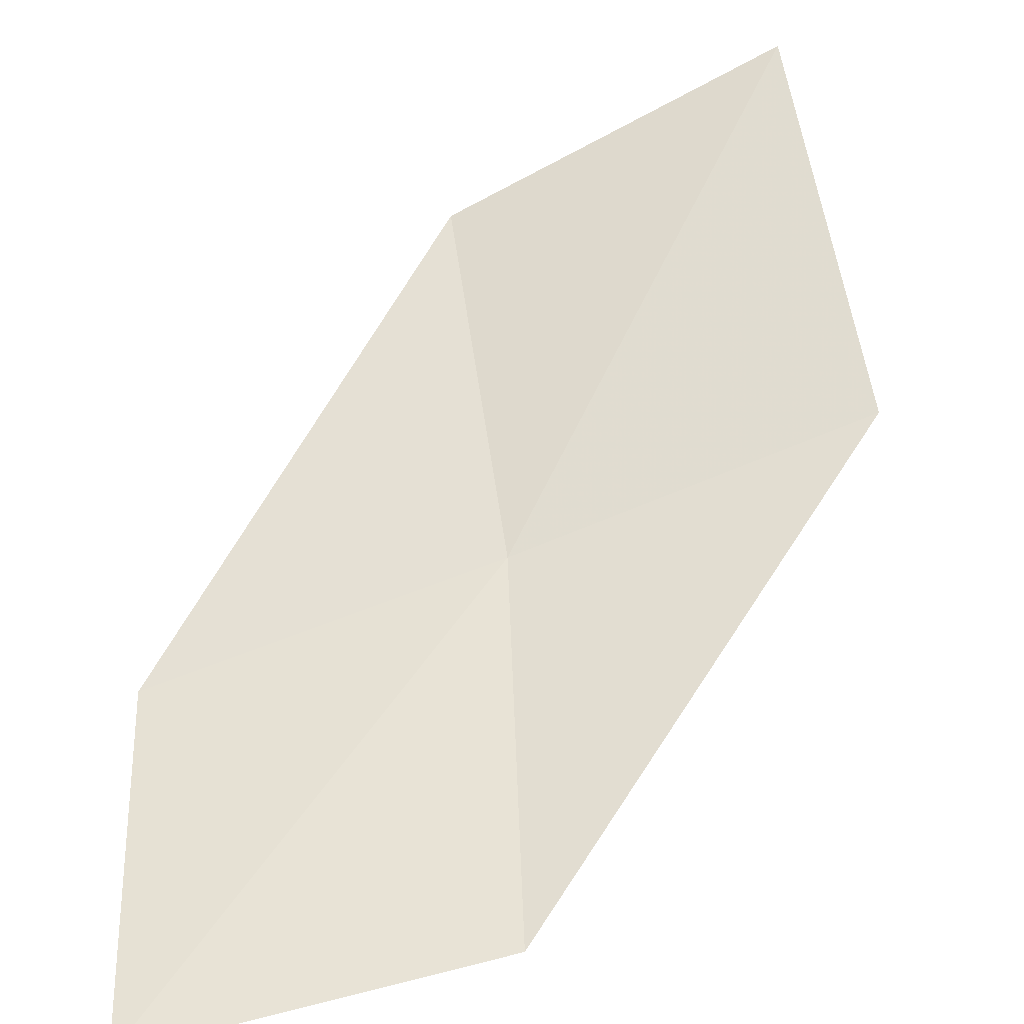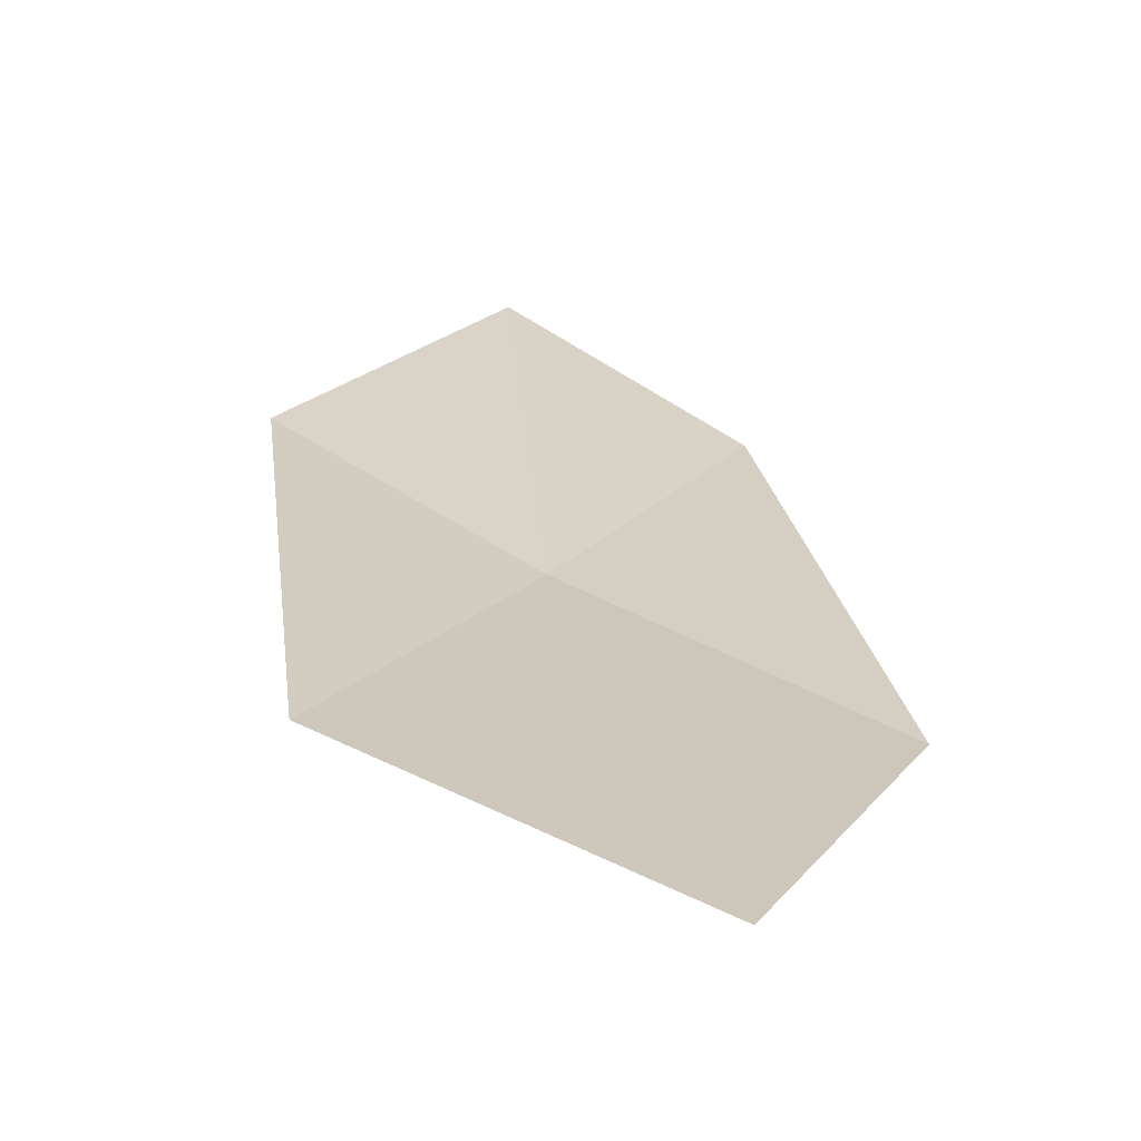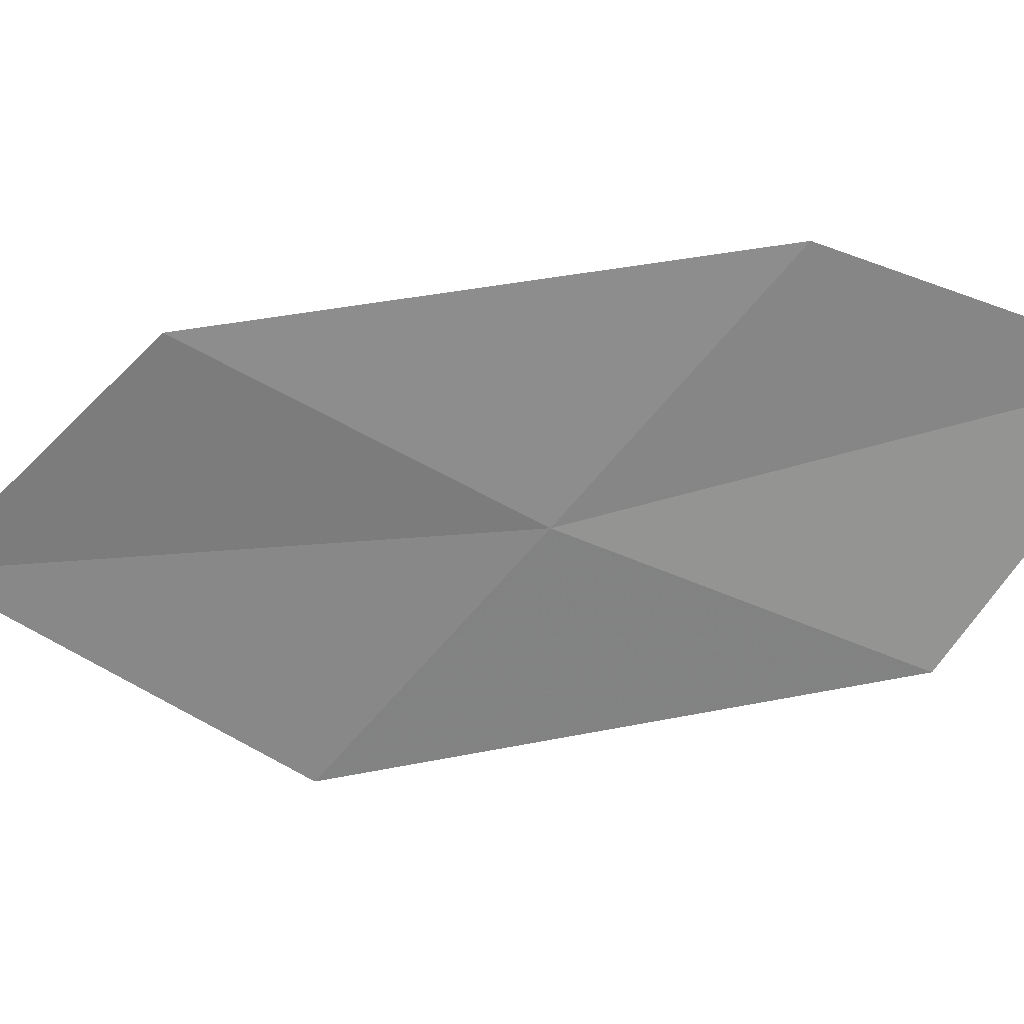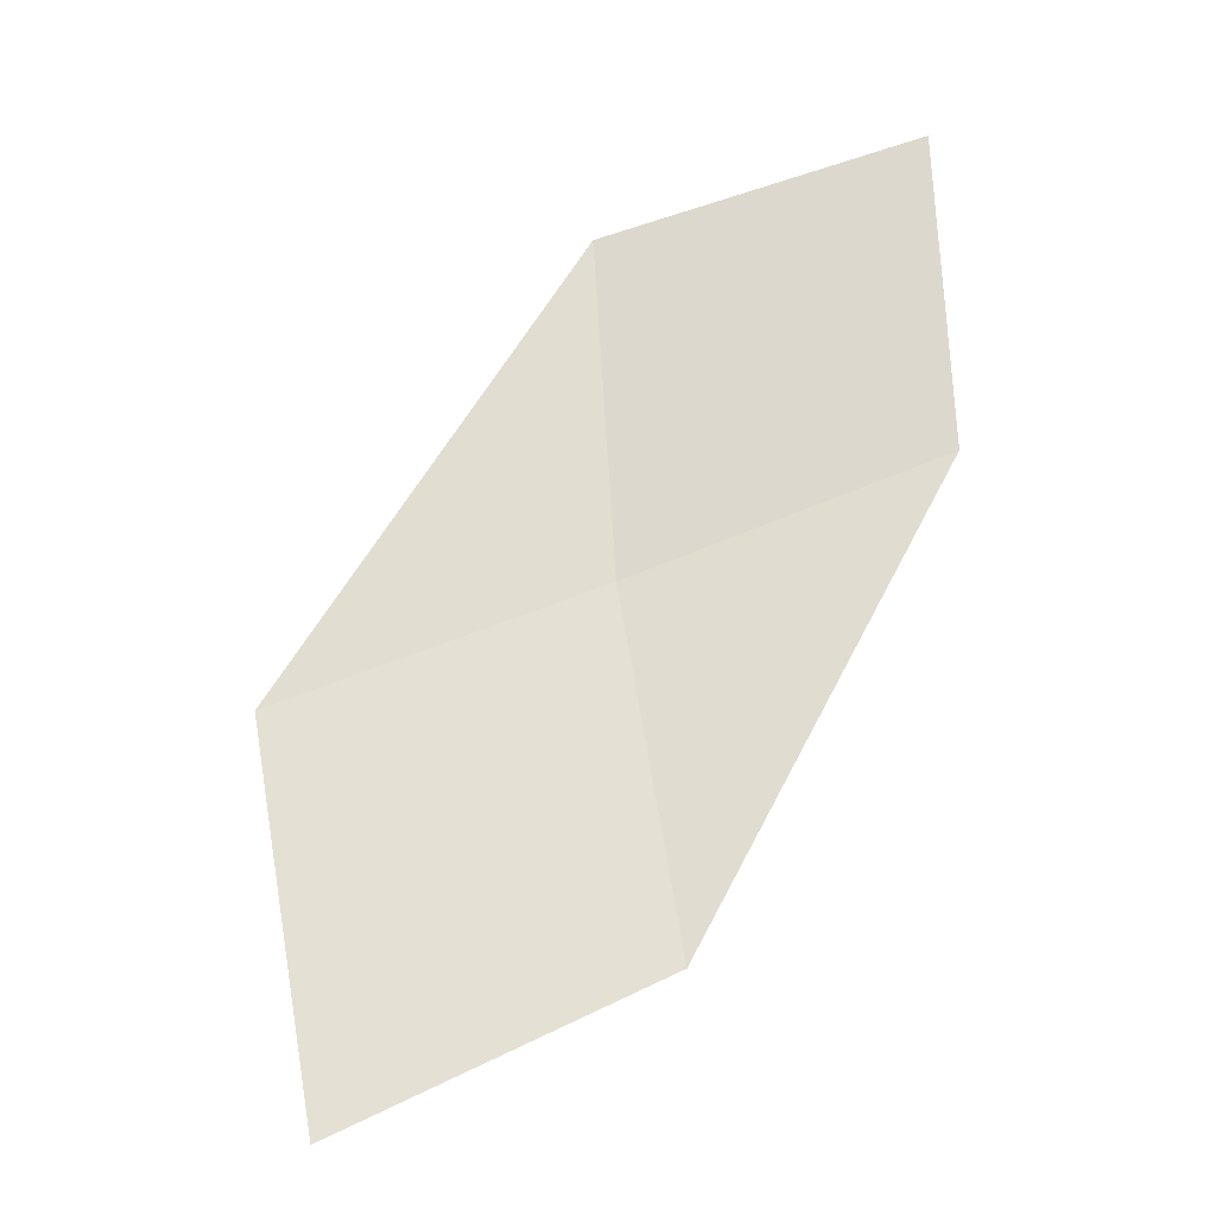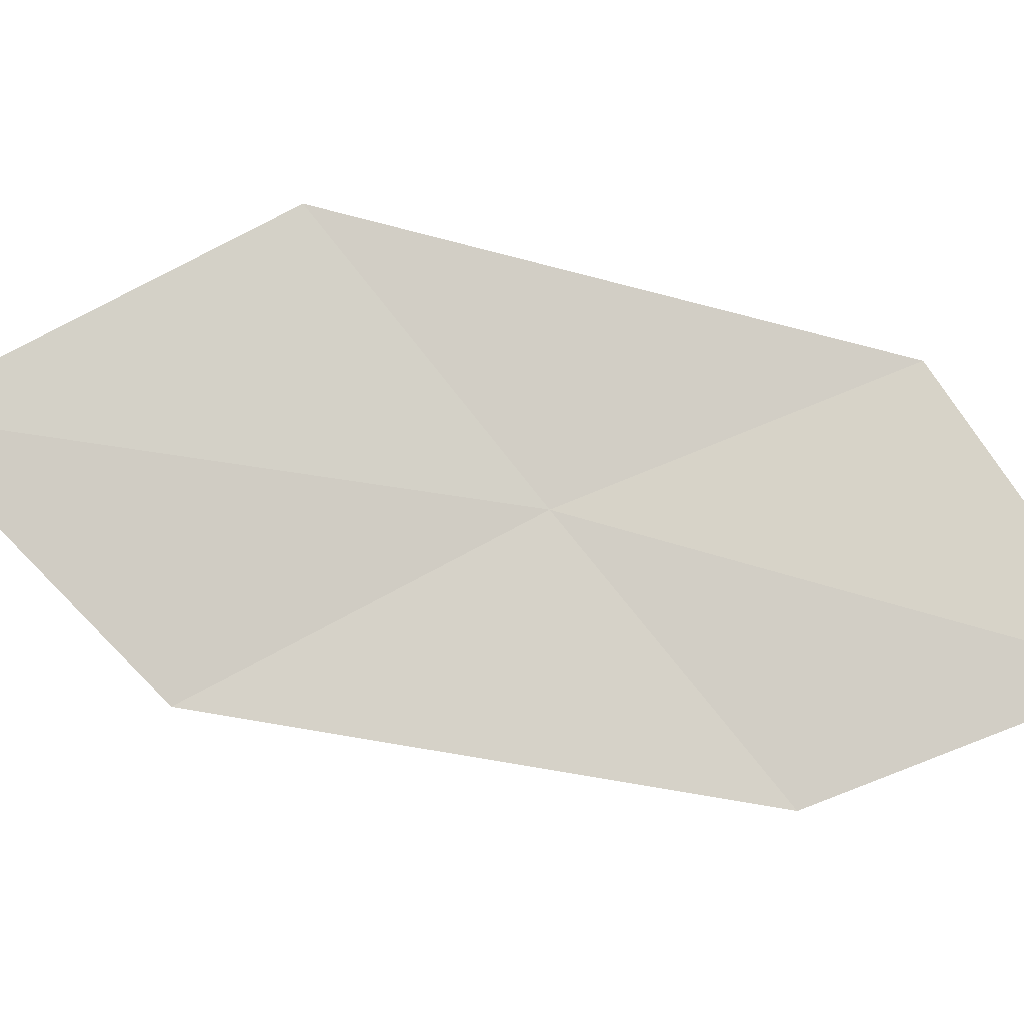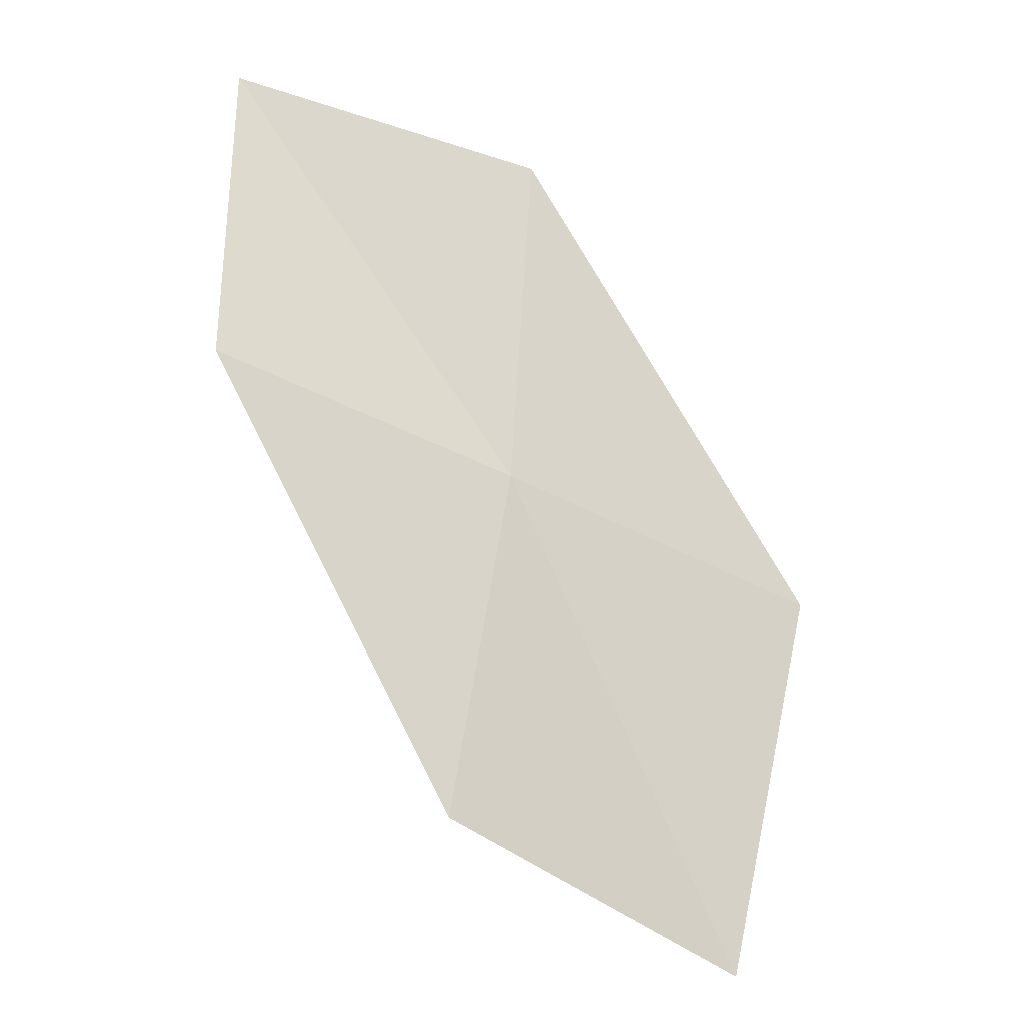
<metadata>
{"format":"obj","ext":"obj","renderer":"f3d","projection":"perspective","resolution":1024,"background":"white","views":[{"elev":59.3,"azim":-178.6,"up":"+Z"},{"elev":30.8,"azim":-38.5,"up":"+Z"},{"elev":-70.7,"azim":71.9,"up":"+Z"},{"elev":-21.8,"azim":12.8,"up":"+Y"},{"elev":74.0,"azim":71.1,"up":"+Z"},{"elev":-17.1,"azim":175.3,"up":"+Y"}]}
</metadata>
<code>
v -15.19 -5.709 1.944
v -15.3 -4.053 1.938
v -13.8 -3.657 1.834
v -13.75 -5.168 1.762
v -16.67 -6.261 2.212
v -14.91 -7.384 1.97
v -16.3 -8.073 2.316
f 1 3 2
f 1 4 3
f 1 2 5
f 1 6 4
f 1 5 7
f 1 7 6

</code>
